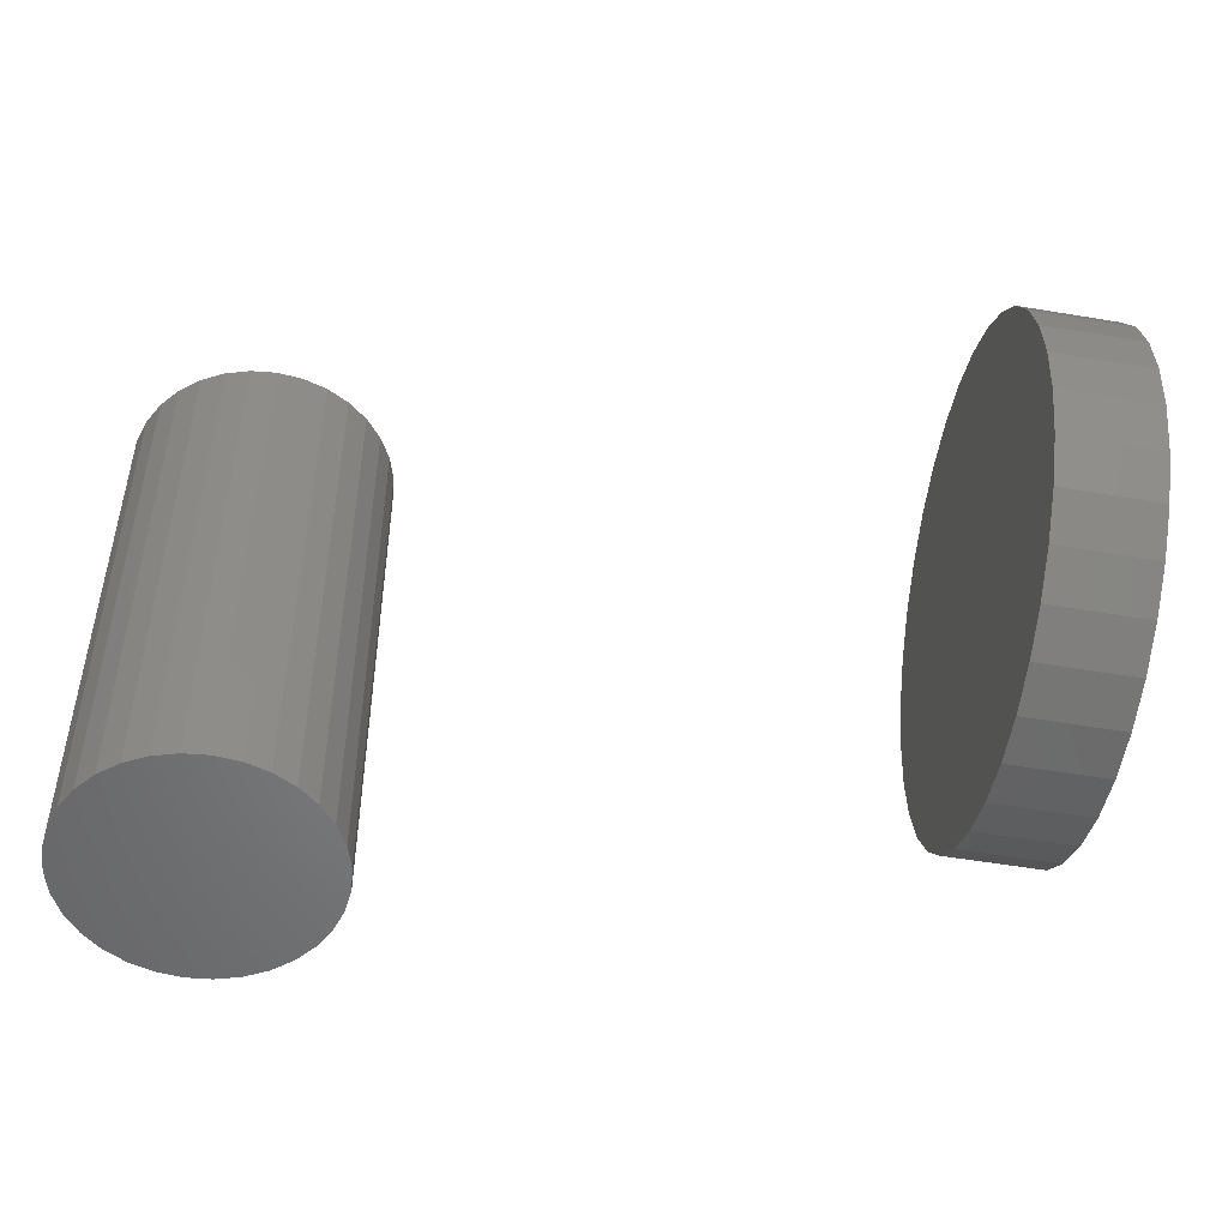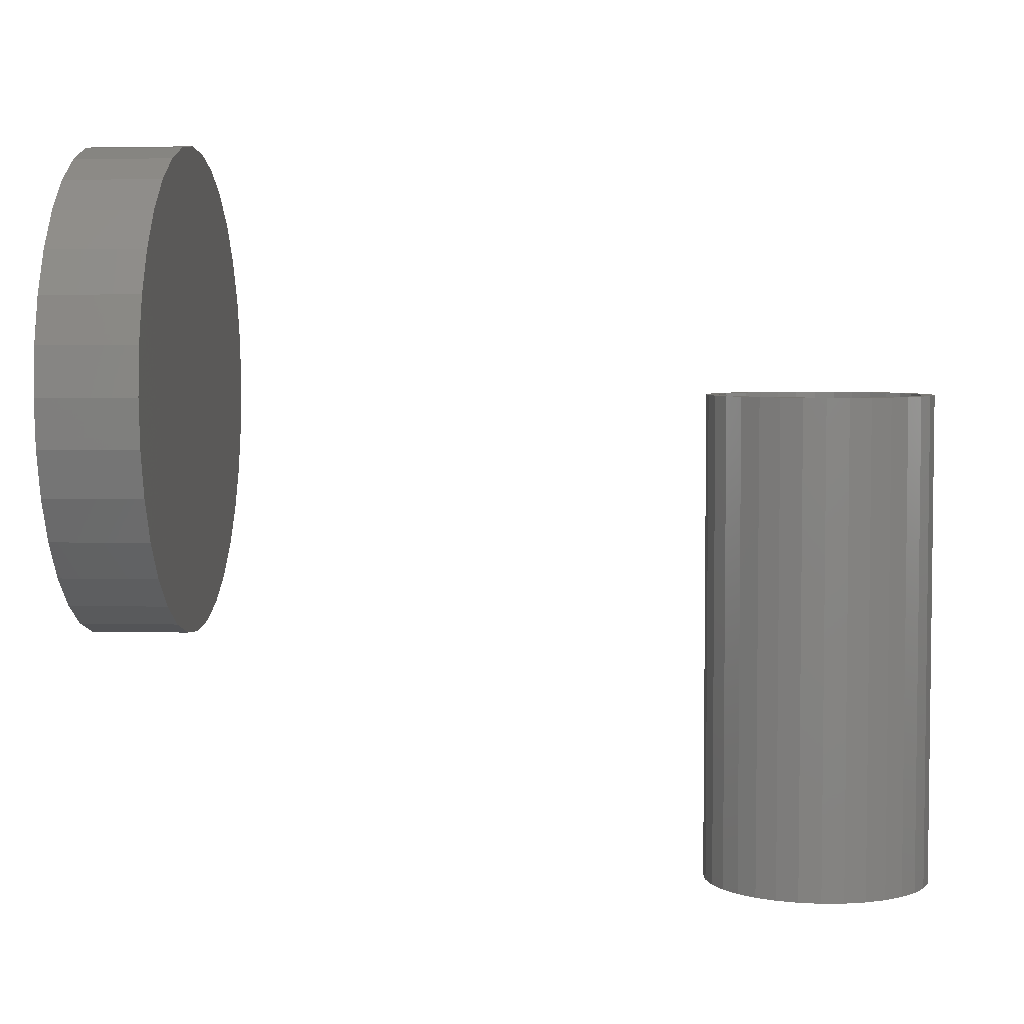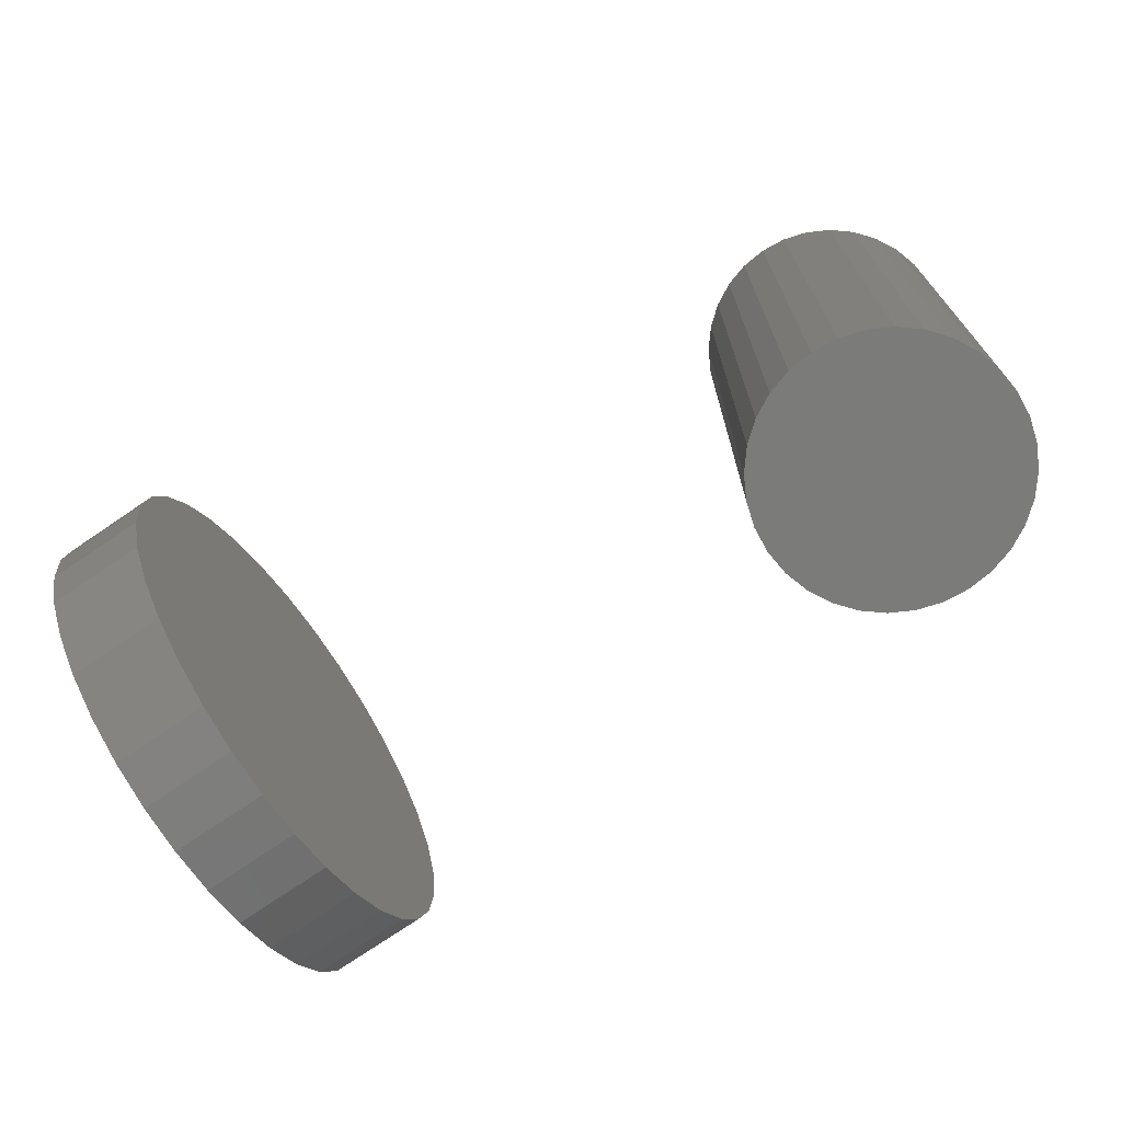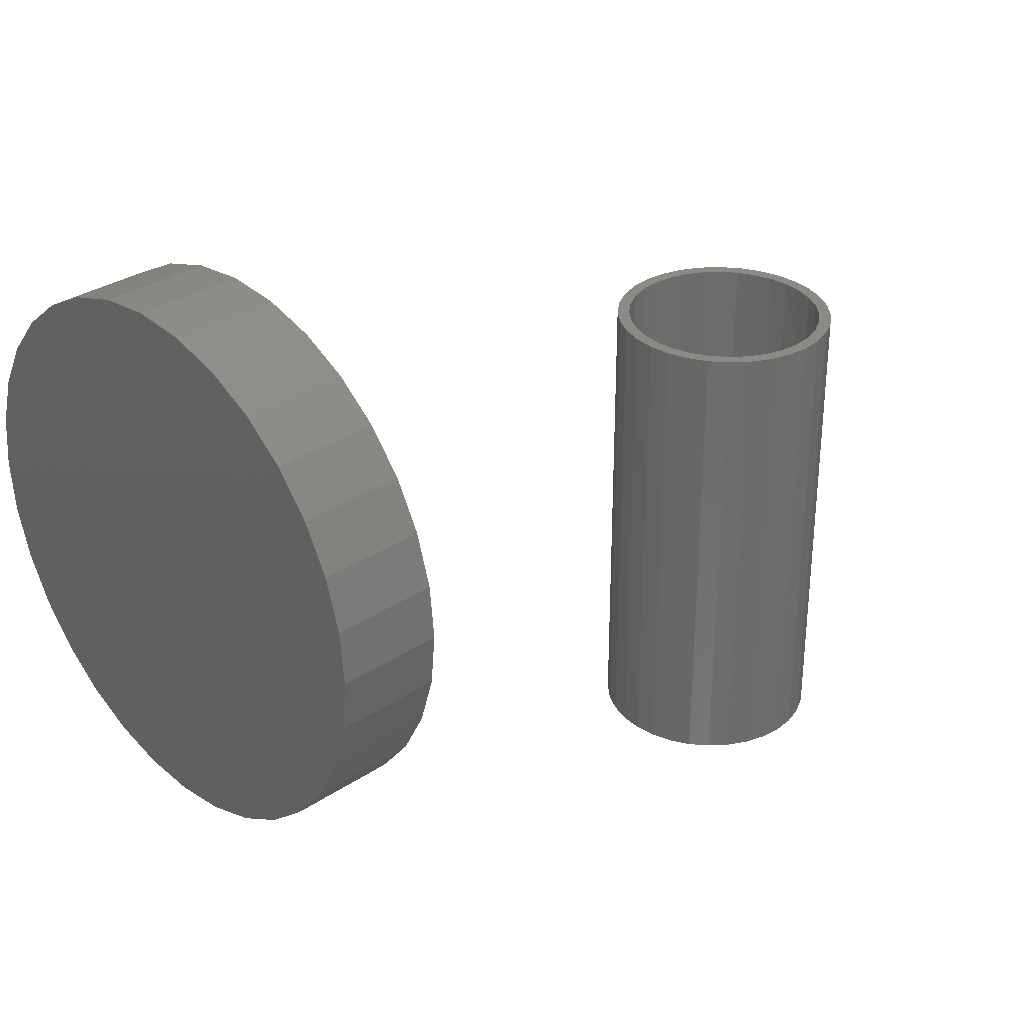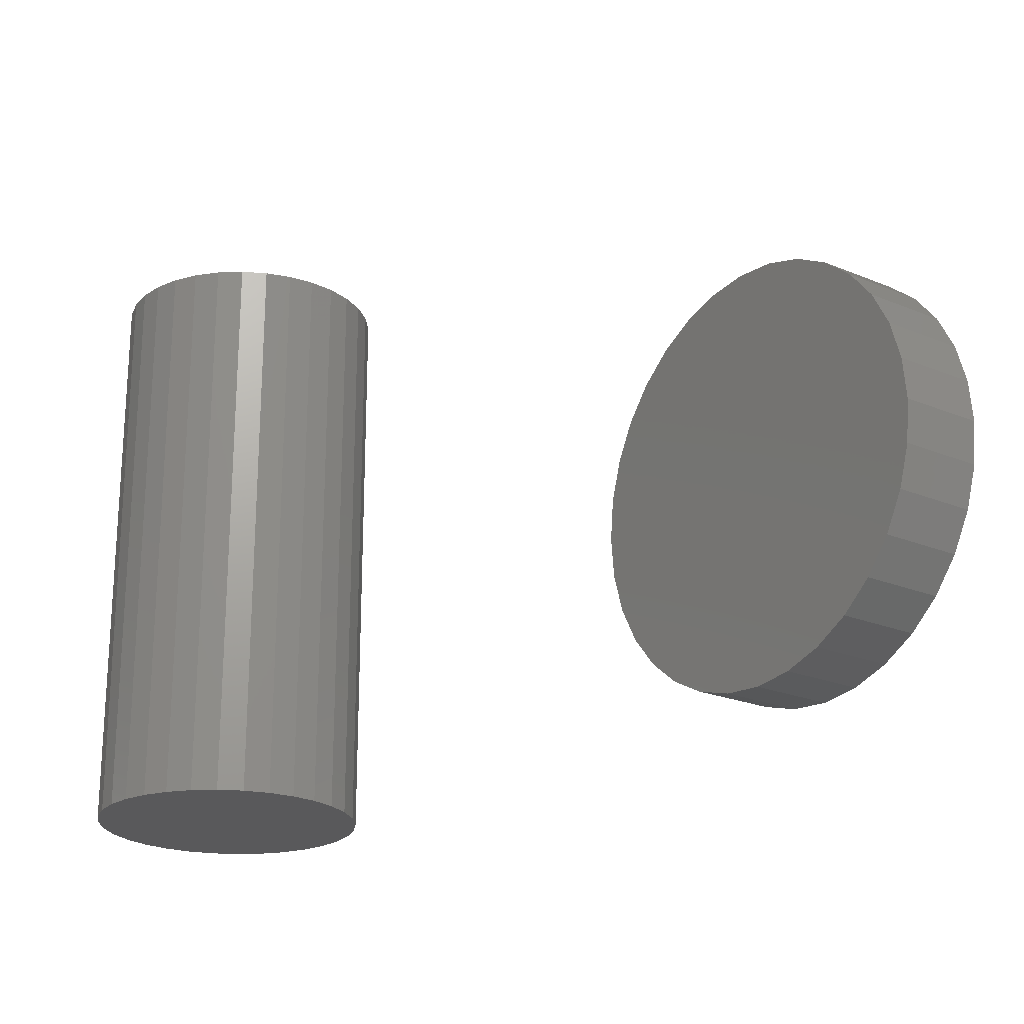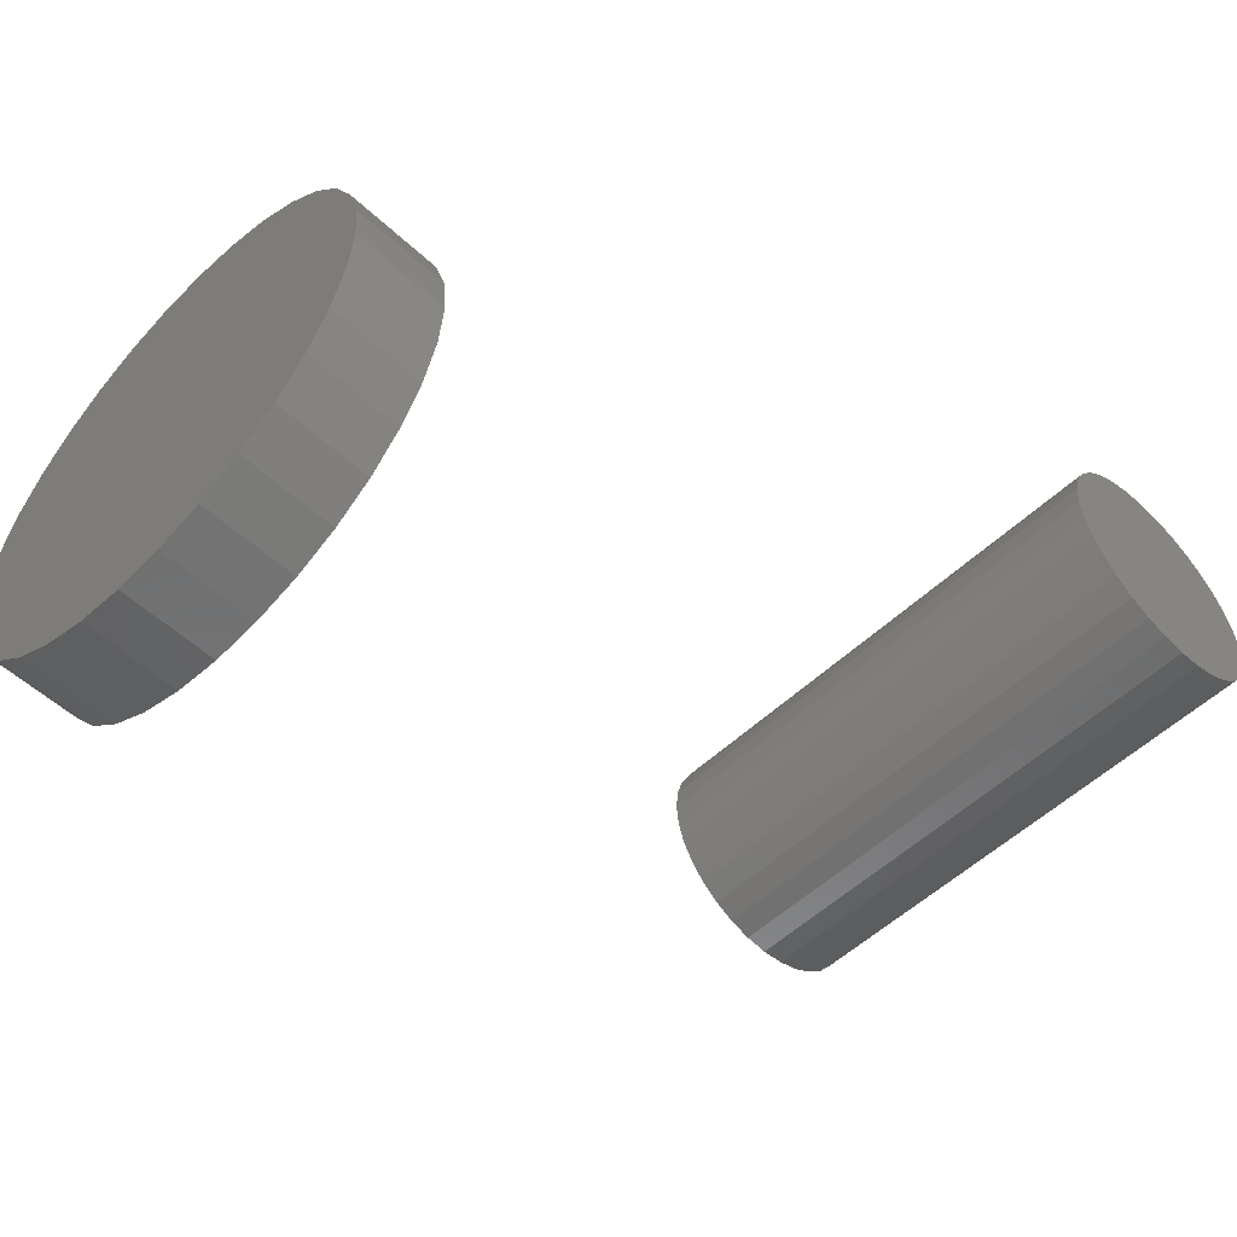
<metadata>
{"format":"stl","ext":"stl","renderer":"f3d","projection":"perspective","resolution":1024,"background":"white","views":[{"elev":-51.7,"azim":169.6,"up":"+Y"},{"elev":4.5,"azim":4.3,"up":"+Y"},{"elev":-74.1,"azim":34.3,"up":"+Y"},{"elev":31.4,"azim":-43.5,"up":"+Y"},{"elev":-22.0,"azim":144.1,"up":"+Y"},{"elev":-53.6,"azim":-44.7,"up":"+Z"}]}
</metadata>
<code>
# stl→obj: 192 verts, 376 faces
v -0.5 -0.05832 0.3097
v -0.5 0.0649 0.3097
v -0.5 0.003289 0.3158
v -0.5 0.1241 0.2918
v -0.5 -0.1176 0.2918
v -0.5 0.1787 0.2626
v -0.5 -0.1722 0.2626
v -0.5 0.2266 0.2233
v -0.5 -0.22 0.2233
v -0.5 0.2659 0.1754
v -0.5 -0.2593 0.1754
v -0.5 0.295 0.1208
v -0.5 -0.2885 0.1208
v -0.5 0.313 0.06161
v -0.5 -0.3064 0.06161
v -0.5 0.3191 -3.867e-17
v -0.5 -0.3125 3.867e-17
v -0.5 0.313 -0.06161
v -0.5 -0.3064 -0.06161
v -0.5 0.295 -0.1208
v -0.5 -0.2885 -0.1208
v -0.5 0.2659 -0.1754
v -0.5 -0.2593 -0.1754
v -0.5 0.2266 -0.2233
v -0.5 -0.22 -0.2233
v -0.5 0.1787 -0.2626
v -0.5 -0.1722 -0.2626
v -0.5 0.1241 -0.2918
v -0.5 -0.1176 -0.2918
v -0.5 0.0649 -0.3097
v -0.5 -0.05832 -0.3097
v -0.5 0.003289 -0.3158
v -0.625 0.003289 0.3158
v -0.625 0.0649 0.3097
v -0.625 -0.05832 0.3097
v -0.625 0.003289 -0.3158
v -0.625 -0.05832 -0.3097
v -0.625 0.0649 -0.3097
v -0.625 -0.1176 -0.2918
v -0.625 0.1241 -0.2918
v -0.625 -0.1722 -0.2626
v -0.625 0.1787 -0.2626
v -0.625 -0.22 -0.2233
v -0.625 0.2266 -0.2233
v -0.625 -0.2593 -0.1754
v -0.625 0.2659 -0.1754
v -0.625 -0.2885 -0.1208
v -0.625 0.295 -0.1208
v -0.625 -0.3064 -0.06161
v -0.625 0.313 -0.06161
v -0.625 -0.3125 3.867e-17
v -0.625 0.3191 -3.867e-17
v -0.625 -0.3064 0.06161
v -0.625 0.313 0.06161
v -0.625 -0.2885 0.1208
v -0.625 0.295 0.1208
v -0.625 -0.2593 0.1754
v -0.625 0.2659 0.1754
v -0.625 -0.22 0.2233
v -0.625 0.2266 0.2233
v -0.625 -0.1722 0.2626
v -0.625 0.1787 0.2626
v -0.625 -0.1176 0.2918
v -0.625 0.1241 0.2918
v 0.281 1.158e-16 0.1452
v 0.3092 1.191e-16 0.148
v 0.3092 1.182e-16 0.1324
v 0.2538 1.123e-16 0.137
v 0.284 1.153e-16 0.1299
v 0.2288 1.088e-16 0.1236
v 0.2598 1.122e-16 0.1226
v 0.2375 1.09e-16 0.1106
v 0.2069 1.053e-16 0.1056
v 0.2375 9.71e-17 -0.1041
v 0.2598 9.892e-17 -0.116
v 0.2288 9.541e-17 -0.1171
v 0.284 1.012e-16 -0.1233
v 0.2538 9.745e-17 -0.1304
v 0.3092 1.039e-16 -0.1258
v 0.281 1e-16 -0.1387
v 0.3092 1.03e-16 -0.1414
v 0.3374 1.22e-16 0.1452
v 0.3646 1.246e-16 0.137
v 0.3344 1.208e-16 0.1299
v 0.3896 1.266e-16 0.1236
v 0.3586 1.231e-16 0.1226
v 0.3809 1.249e-16 0.1106
v 0.3809 1.13e-16 -0.1041
v 0.4116 1.167e-16 -0.09905
v 0.3896 1.133e-16 -0.1171
v 0.3586 1.099e-16 -0.116
v 0.3344 1.068e-16 -0.1233
v 0.3646 1.097e-16 -0.1304
v 0.3374 1.063e-16 -0.1387
v 0.2179 1.06e-16 0.09459
v 0.2019 1.031e-16 0.07502
v 0.1889 1.021e-16 0.0837
v 0.1899 1.005e-16 0.0527
v 0.1755 9.925e-17 0.05868
v 0.1826 9.836e-17 0.02848
v 0.1673 9.683e-17 0.03153
v 0.1801 9.669e-17 0.003289
v 0.1645 9.495e-17 0.003289
v 0.1826 9.557e-17 -0.0219
v 0.1673 9.369e-17 -0.02495
v 0.1899 9.504e-17 -0.04612
v 0.1755 9.31e-17 -0.0521
v 0.2019 9.512e-17 -0.06844
v 0.1889 9.32e-17 -0.07712
v 0.2179 9.582e-17 -0.08801
v 0.2069 9.398e-17 -0.09905
v 0.4005 1.161e-16 -0.08801
v 0.4166 1.19e-16 -0.06844
v 0.4296 1.199e-16 -0.07712
v 0.4285 1.215e-16 -0.04612
v 0.4429 1.228e-16 -0.0521
v 0.4358 1.237e-16 -0.0219
v 0.4512 1.252e-16 -0.02495
v 0.4383 1.254e-16 0.003289
v 0.4539 1.271e-16 0.003289
v 0.4358 1.265e-16 0.02848
v 0.4512 1.284e-16 0.03153
v 0.4285 1.27e-16 0.0527
v 0.4429 1.289e-16 0.05868
v 0.4166 1.269e-16 0.07502
v 0.4296 1.288e-16 0.0837
v 0.4005 1.262e-16 0.09459
v 0.4116 1.281e-16 0.1056
v 0.3344 -0.6094 -0.1233
v 0.3586 -0.6094 -0.116
v 0.3809 -0.6094 -0.1041
v 0.4005 -0.6094 -0.08801
v 0.4166 -0.6094 -0.06844
v 0.4285 -0.6094 -0.04612
v 0.4358 -0.6094 -0.0219
v 0.4383 -0.6094 0.003289
v 0.3092 -0.6094 -0.1258
v 0.284 -0.6094 -0.1233
v 0.2598 -0.6094 -0.116
v 0.2375 -0.6094 -0.1041
v 0.2179 -0.6094 -0.08801
v 0.2019 -0.6094 -0.06844
v 0.1899 -0.6094 -0.04612
v 0.1826 -0.6094 -0.0219
v 0.1801 -0.6094 0.003289
v 0.284 -0.6094 0.1299
v 0.2598 -0.6094 0.1226
v 0.2375 -0.6094 0.1106
v 0.2179 -0.6094 0.09459
v 0.2019 -0.6094 0.07502
v 0.1899 -0.6094 0.0527
v 0.1826 -0.6094 0.02848
v 0.3092 -0.6094 0.1324
v 0.3344 -0.6094 0.1299
v 0.3586 -0.6094 0.1226
v 0.3809 -0.6094 0.1106
v 0.4005 -0.6094 0.09459
v 0.4166 -0.6094 0.07502
v 0.4285 -0.6094 0.0527
v 0.4358 -0.6094 0.02848
v 0.281 -0.625 0.1452
v 0.3374 -0.625 0.1452
v 0.3092 -0.625 0.148
v 0.2538 -0.625 0.137
v 0.3646 -0.625 0.137
v 0.3646 -0.625 -0.1304
v 0.281 -0.625 -0.1387
v 0.3374 -0.625 -0.1387
v 0.3092 -0.625 -0.1414
v 0.3896 -0.625 0.1236
v 0.2288 -0.625 0.1236
v 0.4116 -0.625 0.1056
v 0.2069 -0.625 0.1056
v 0.4296 -0.625 0.0837
v 0.1889 -0.625 0.0837
v 0.4429 -0.625 0.05868
v 0.1755 -0.625 0.05868
v 0.4512 -0.625 0.03153
v 0.1673 -0.625 0.03153
v 0.4539 -0.625 0.003289
v 0.1645 -0.625 0.003289
v 0.4512 -0.625 -0.02495
v 0.1673 -0.625 -0.02495
v 0.4429 -0.625 -0.0521
v 0.1755 -0.625 -0.0521
v 0.4296 -0.625 -0.07712
v 0.1889 -0.625 -0.07712
v 0.4116 -0.625 -0.09905
v 0.2069 -0.625 -0.09905
v 0.3896 -0.625 -0.1171
v 0.2288 -0.625 -0.1171
v 0.2538 -0.625 -0.1304
f 1 2 3
f 2 1 4
f 4 1 5
f 4 5 6
f 6 5 7
f 6 7 8
f 8 7 9
f 8 9 10
f 10 9 11
f 10 11 12
f 12 11 13
f 12 13 14
f 14 13 15
f 14 15 16
f 16 15 17
f 16 17 18
f 18 17 19
f 18 19 20
f 20 19 21
f 20 21 22
f 22 21 23
f 22 23 24
f 24 23 25
f 24 25 26
f 26 25 27
f 26 27 28
f 28 27 29
f 28 29 30
f 30 29 31
f 30 31 32
f 33 34 35
f 36 37 38
f 38 37 39
f 38 39 40
f 40 39 41
f 40 41 42
f 42 41 43
f 42 43 44
f 44 43 45
f 44 45 46
f 46 45 47
f 46 47 48
f 48 47 49
f 48 49 50
f 50 49 51
f 50 51 52
f 52 51 53
f 52 53 54
f 54 53 55
f 54 55 56
f 56 55 57
f 56 57 58
f 58 57 59
f 58 59 60
f 60 59 61
f 60 61 62
f 62 61 63
f 62 63 64
f 64 63 35
f 64 35 34
f 52 16 50
f 50 16 18
f 50 18 48
f 48 18 20
f 48 20 46
f 46 20 22
f 46 22 44
f 44 22 24
f 44 24 42
f 42 24 26
f 42 26 40
f 40 26 28
f 40 28 38
f 38 28 30
f 38 30 36
f 36 30 32
f 36 32 37
f 37 32 31
f 37 31 39
f 39 31 29
f 39 29 41
f 41 29 27
f 41 27 43
f 43 27 25
f 43 25 45
f 45 25 23
f 45 23 47
f 47 23 21
f 47 21 49
f 49 21 19
f 49 19 51
f 51 19 17
f 51 17 53
f 53 17 15
f 53 15 55
f 55 15 13
f 55 13 57
f 57 13 11
f 57 11 59
f 59 11 9
f 59 9 61
f 61 9 7
f 61 7 63
f 63 7 5
f 63 5 35
f 35 5 1
f 35 1 33
f 33 1 3
f 33 3 34
f 34 3 2
f 34 2 64
f 64 2 4
f 64 4 62
f 62 4 6
f 62 6 60
f 60 6 8
f 60 8 58
f 58 8 10
f 58 10 56
f 56 10 12
f 56 12 54
f 54 12 14
f 54 14 52
f 52 14 16
f 65 66 67
f 68 65 67
f 68 67 69
f 69 70 68
f 71 70 69
f 70 71 72
f 72 73 70
f 74 75 76
f 76 75 77
f 77 78 76
f 77 79 78
f 80 78 79
f 81 80 79
f 67 66 82
f 82 83 67
f 84 67 83
f 85 84 83
f 85 86 84
f 87 86 85
f 88 89 90
f 91 88 90
f 92 91 90
f 93 92 90
f 79 92 93
f 79 93 94
f 94 81 79
f 72 95 73
f 73 95 96
f 73 96 97
f 97 96 98
f 97 98 99
f 99 98 100
f 99 100 101
f 101 100 102
f 101 102 103
f 103 102 104
f 103 104 105
f 105 104 106
f 105 106 107
f 107 106 108
f 107 108 109
f 109 108 110
f 109 110 111
f 111 110 74
f 111 74 76
f 88 112 89
f 89 112 113
f 89 113 114
f 114 113 115
f 114 115 116
f 116 115 117
f 116 117 118
f 118 117 119
f 118 119 120
f 120 119 121
f 120 121 122
f 122 121 123
f 122 123 124
f 124 123 125
f 124 125 126
f 126 125 127
f 126 127 128
f 128 127 87
f 128 87 85
f 79 129 92
f 92 129 130
f 92 130 91
f 91 130 131
f 91 131 88
f 88 131 132
f 88 132 112
f 112 132 133
f 112 133 113
f 113 133 134
f 113 134 115
f 115 134 135
f 115 135 117
f 117 135 136
f 117 136 119
f 129 79 137
f 137 79 77
f 137 77 138
f 138 77 75
f 138 75 139
f 139 75 74
f 139 74 140
f 140 74 110
f 140 110 141
f 141 110 108
f 141 108 142
f 142 108 106
f 142 106 143
f 143 106 104
f 143 104 144
f 144 104 102
f 144 102 145
f 67 146 69
f 69 146 147
f 69 147 71
f 71 147 148
f 71 148 72
f 72 148 149
f 72 149 95
f 95 149 150
f 95 150 96
f 96 150 151
f 96 151 98
f 98 151 152
f 98 152 100
f 100 152 145
f 100 145 102
f 146 67 153
f 153 67 84
f 153 84 154
f 154 84 86
f 154 86 155
f 155 86 87
f 155 87 156
f 156 87 127
f 156 127 157
f 157 127 125
f 157 125 158
f 158 125 123
f 158 123 159
f 159 123 121
f 159 121 160
f 160 121 119
f 160 119 136
f 153 154 146
f 147 146 154
f 155 147 154
f 148 147 155
f 156 148 155
f 130 139 131
f 138 139 130
f 129 138 130
f 137 138 129
f 139 140 131
f 131 140 141
f 131 141 132
f 132 141 142
f 132 142 133
f 133 142 143
f 133 143 134
f 134 143 144
f 134 144 135
f 135 144 145
f 135 145 136
f 136 145 152
f 136 152 160
f 160 152 151
f 160 151 159
f 159 151 150
f 159 150 158
f 158 150 149
f 158 149 157
f 157 149 148
f 157 148 156
f 161 162 163
f 162 161 164
f 162 164 165
f 166 167 168
f 168 167 169
f 165 164 170
f 170 164 171
f 170 171 172
f 172 171 173
f 172 173 174
f 174 173 175
f 174 175 176
f 176 175 177
f 176 177 178
f 178 177 179
f 178 179 180
f 180 179 181
f 180 181 182
f 182 181 183
f 182 183 184
f 184 183 185
f 184 185 186
f 186 185 187
f 186 187 188
f 188 187 189
f 188 189 190
f 190 189 191
f 190 191 166
f 166 191 192
f 166 192 167
f 120 180 118
f 118 180 182
f 118 182 116
f 116 182 184
f 116 184 114
f 114 184 186
f 114 186 89
f 89 186 188
f 89 188 90
f 90 188 190
f 90 190 93
f 93 190 166
f 93 166 94
f 94 166 168
f 94 168 81
f 81 168 169
f 81 169 80
f 80 169 167
f 80 167 78
f 78 167 192
f 78 192 76
f 76 192 191
f 76 191 111
f 111 191 189
f 111 189 109
f 109 189 187
f 109 187 107
f 107 187 185
f 107 185 105
f 105 185 183
f 105 183 103
f 103 183 181
f 103 181 101
f 101 181 179
f 101 179 99
f 99 179 177
f 99 177 97
f 97 177 175
f 97 175 73
f 73 175 173
f 73 173 70
f 70 173 171
f 70 171 68
f 68 171 164
f 68 164 65
f 65 164 161
f 65 161 66
f 66 161 163
f 66 163 82
f 82 163 162
f 82 162 83
f 83 162 165
f 83 165 85
f 85 165 170
f 85 170 128
f 128 170 172
f 128 172 126
f 126 172 174
f 126 174 124
f 124 174 176
f 124 176 122
f 122 176 178
f 122 178 120
f 120 178 180

</code>
